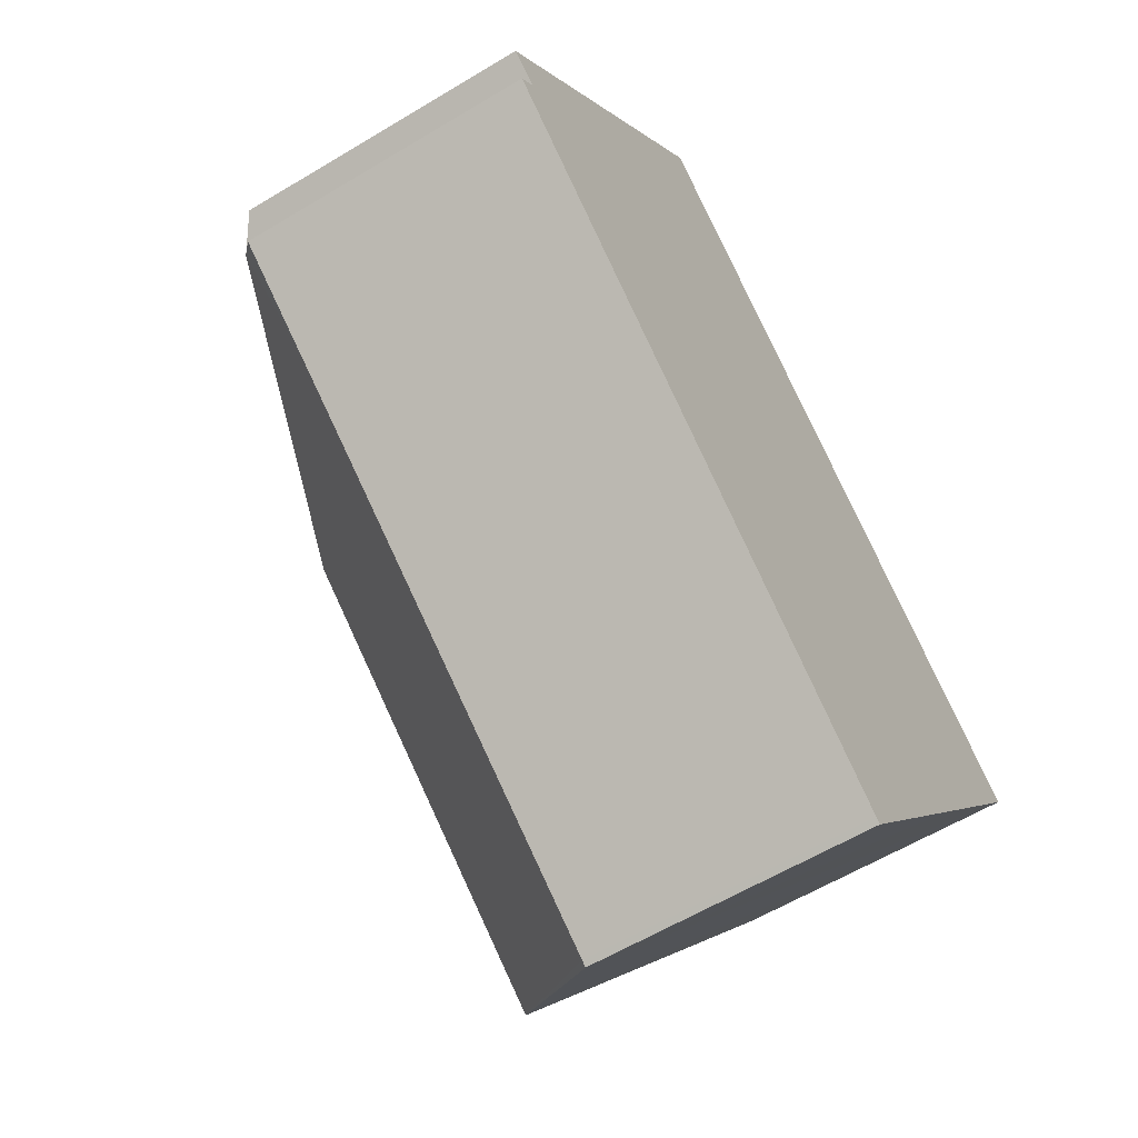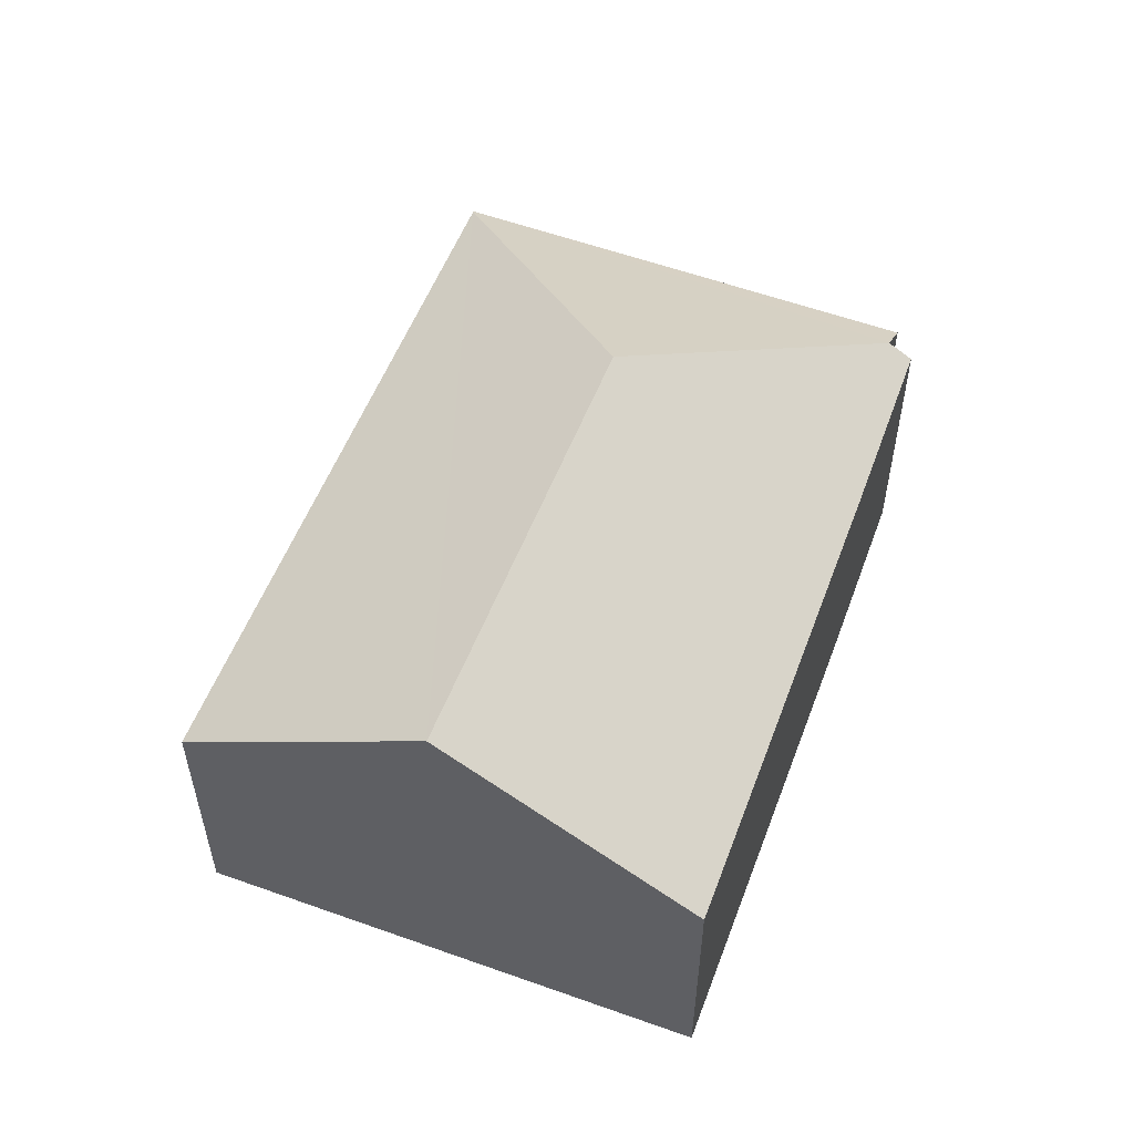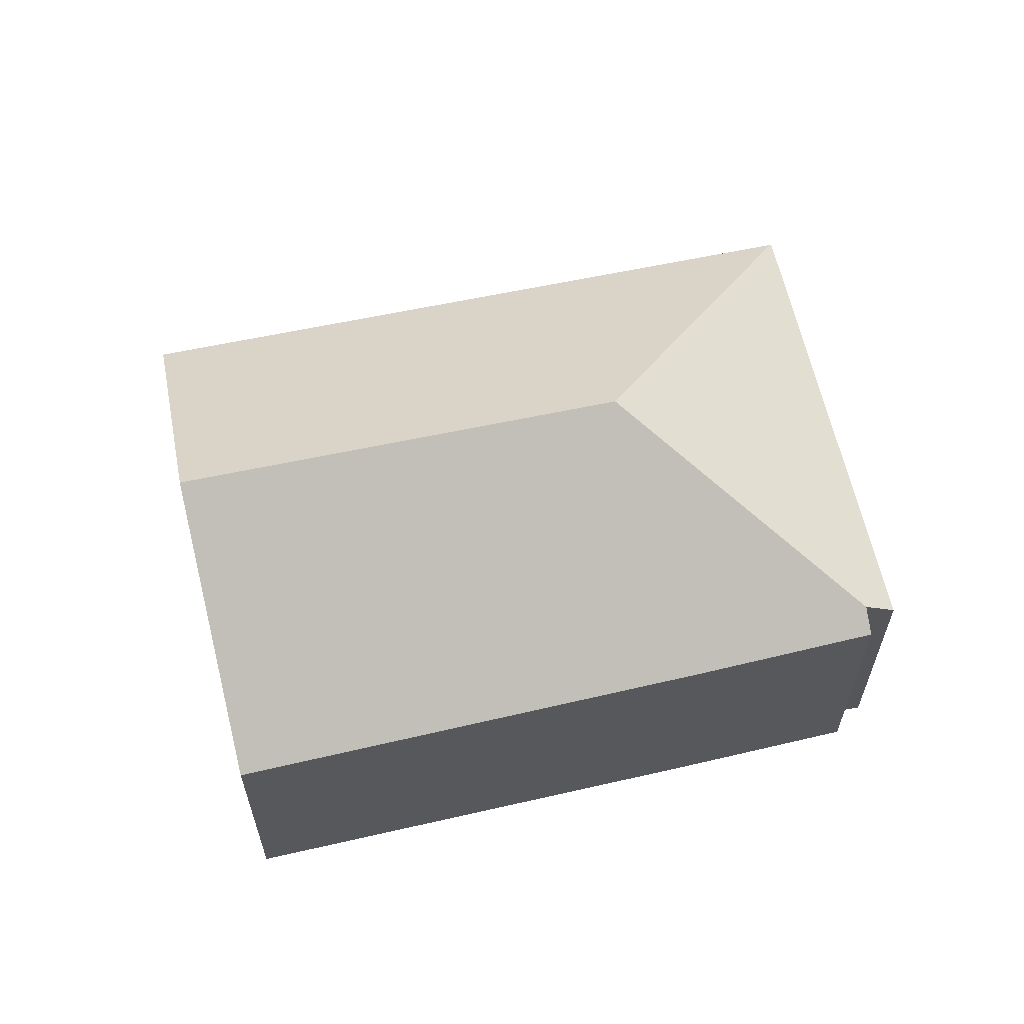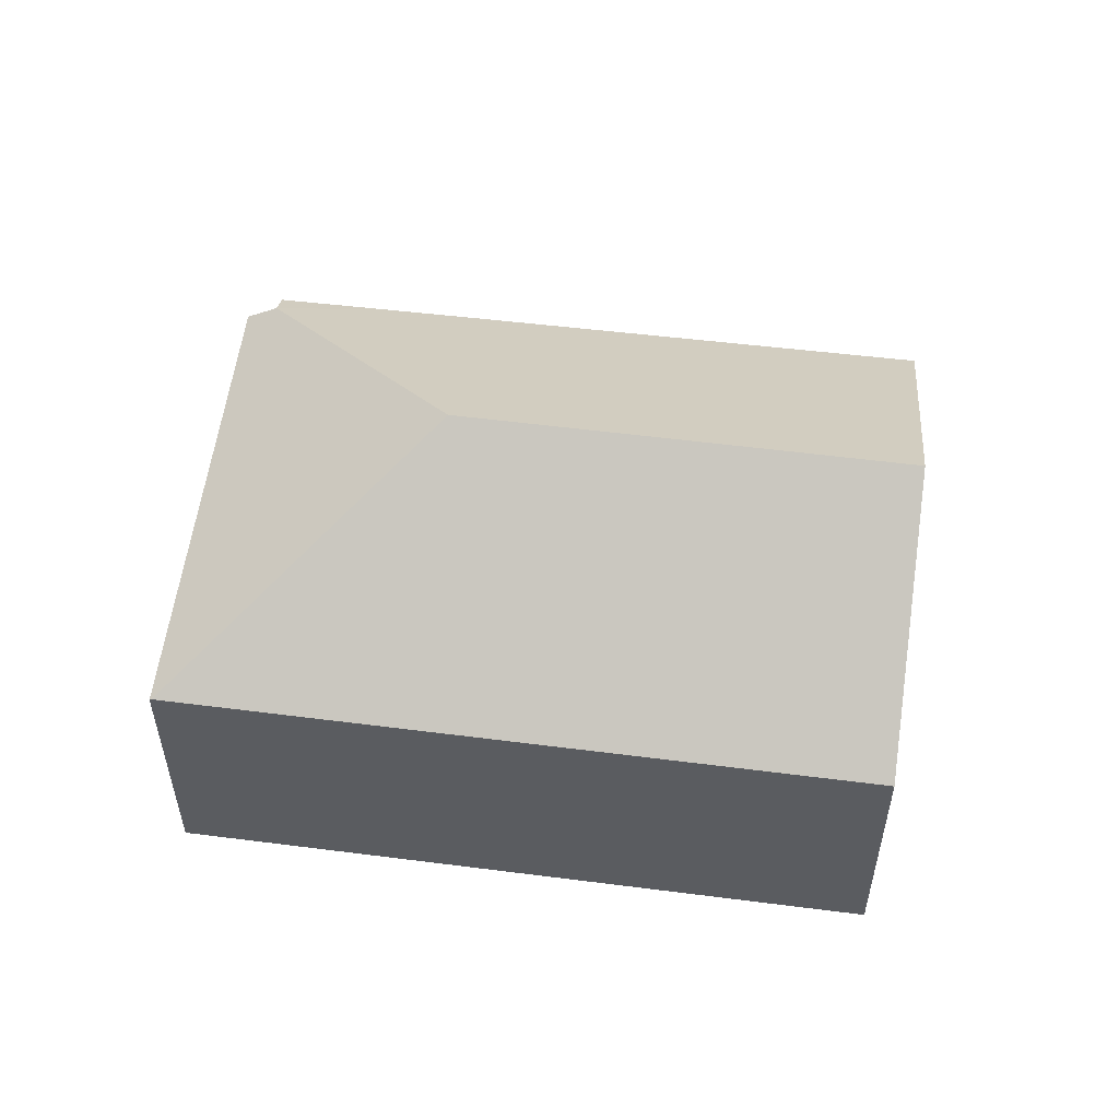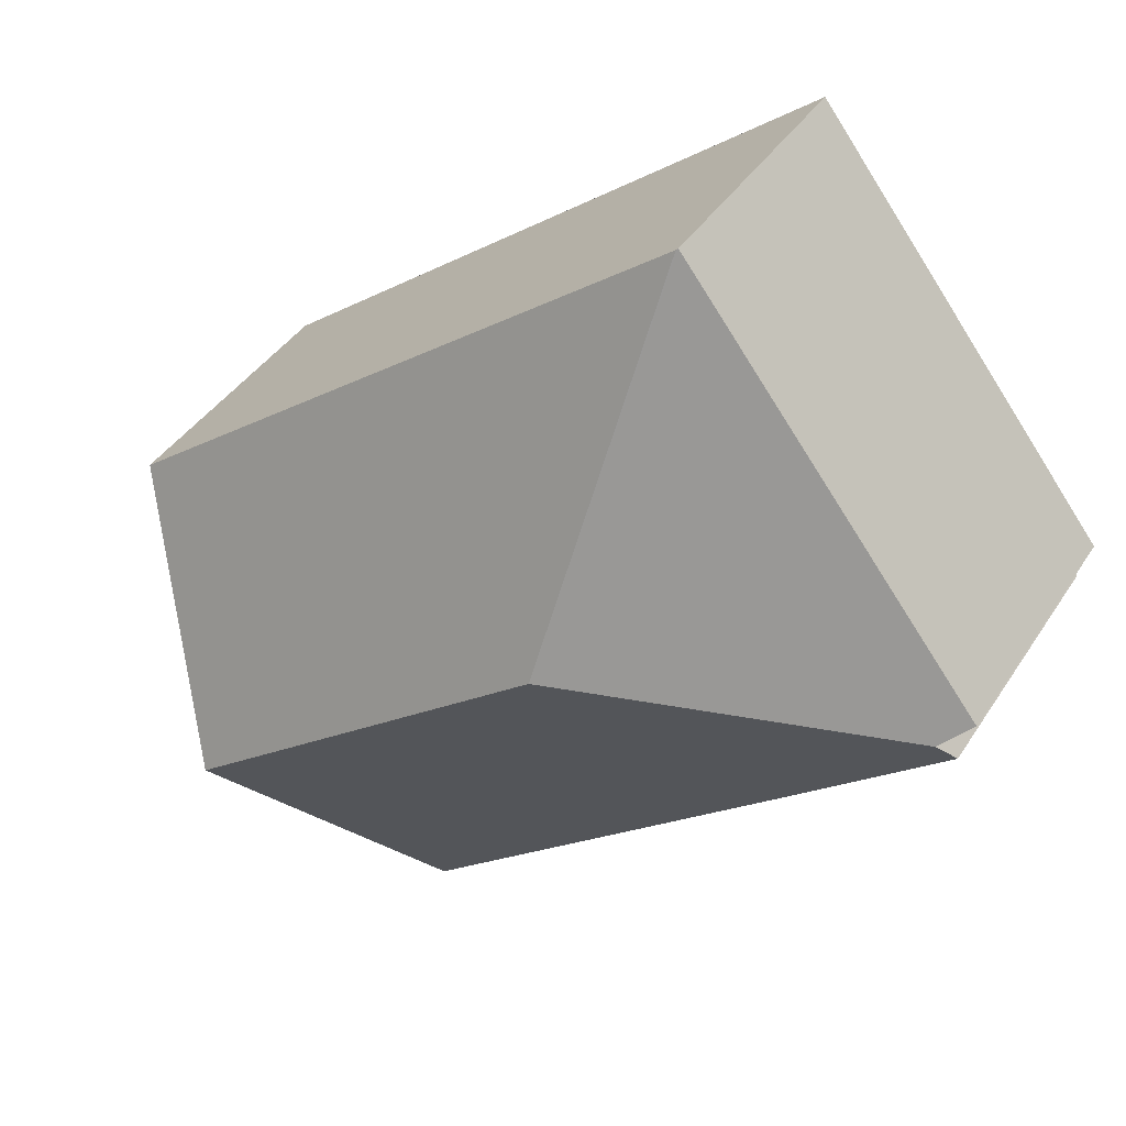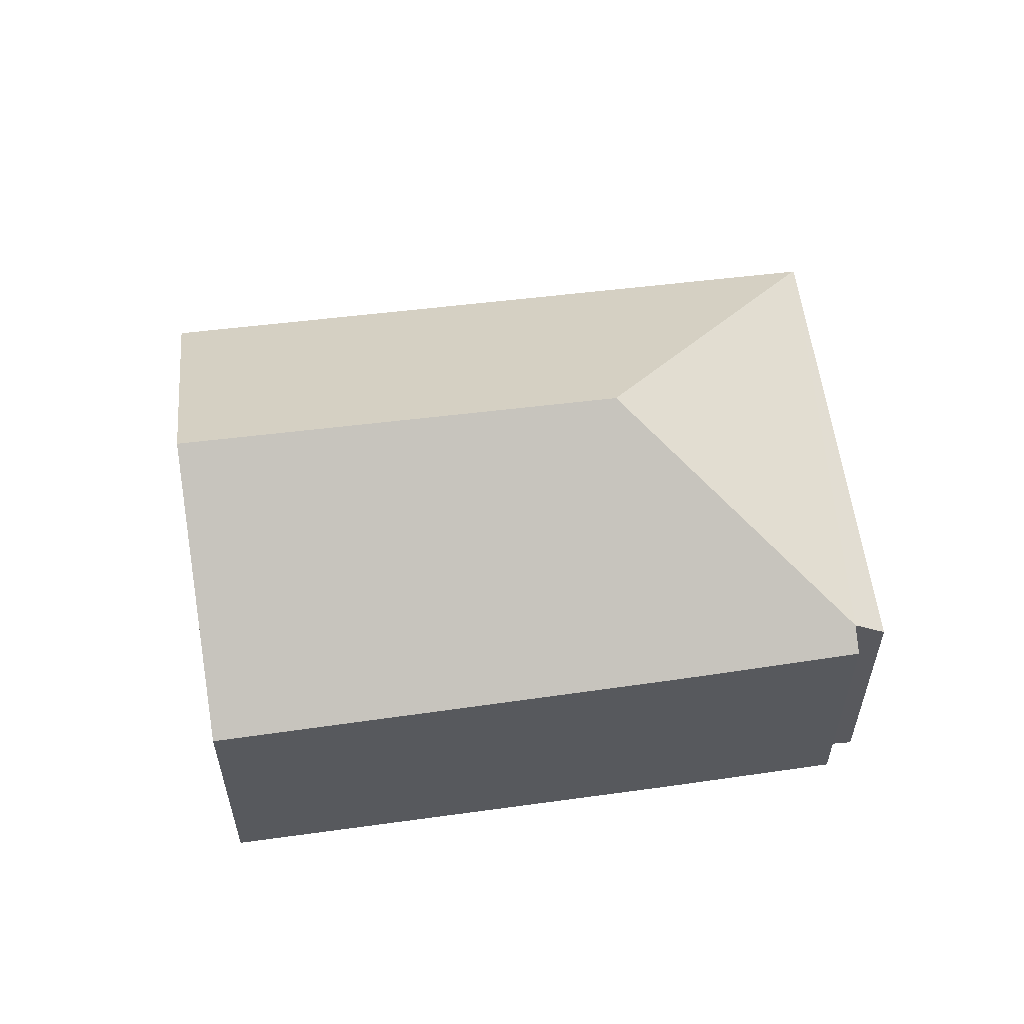
<metadata>
{"format":"obj","ext":"obj","renderer":"f3d","projection":"perspective","resolution":1024,"background":"white","views":[{"elev":-59.1,"azim":-58.1,"up":"+Z"},{"elev":56.3,"azim":148.8,"up":"+Y"},{"elev":62.6,"azim":-154.7,"up":"+Y"},{"elev":55.6,"azim":45.1,"up":"+Y"},{"elev":40.0,"azim":-150.4,"up":"+Z"},{"elev":58.9,"azim":-149.7,"up":"+Y"}]}
</metadata>
<code>
v  6.244 3.13 -5.324
v  8.188 5.025 -2.982
v  6.304 3.129 -5.371
v  3.98 5.025 0.239
v  1.845 3.19 -1.835
v  0.315 3.41 -0.224
v  1.15 3.204 -1.276
v  0.129 3.224 -0.454
v  3.439 3.148 4.417
v  0 3.17 1.941e-16
v  3.457 3.162 4.403
v  10.04 3.162 -0.634
v  0.129 2.78e-17 -0.454
v  1.15 7.813e-17 -1.276
v  1.845 1.124e-16 -1.835
v  6.244 3.26e-16 -5.324
v  6.304 3.289e-16 -5.371
v  0.315 1.372e-17 -0.224
v  0 0 0
v  3.439 -2.705e-16 4.417
v  10.04 3.882e-17 -0.634
v  3.457 -2.696e-16 4.403
v  8.188 1.826e-16 -2.982
g defaultobject
f 1 2 3
f 2 1 4
f 4 1 5
f 4 5 6
f 6 5 7
f 6 7 8
f 9 6 10
f 6 9 4
f 4 9 11
f 2 11 12
f 11 2 4
f 7 13 8
f 13 7 14
f 14 7 5
f 14 5 15
f 15 5 1
f 15 1 16
f 16 1 3
f 16 3 17
f 18 10 6
f 10 18 19
f 8 18 6
f 18 8 13
f 19 9 10
f 9 19 20
f 9 12 11
f 12 9 20
f 12 20 21
f 21 20 22
f 21 2 12
f 2 21 3
f 3 21 23
f 3 23 17
f 22 23 21
f 23 22 17
f 17 22 16
f 16 22 15
f 15 22 14
f 14 22 20
f 14 20 18
f 18 20 19
f 13 14 18

</code>
